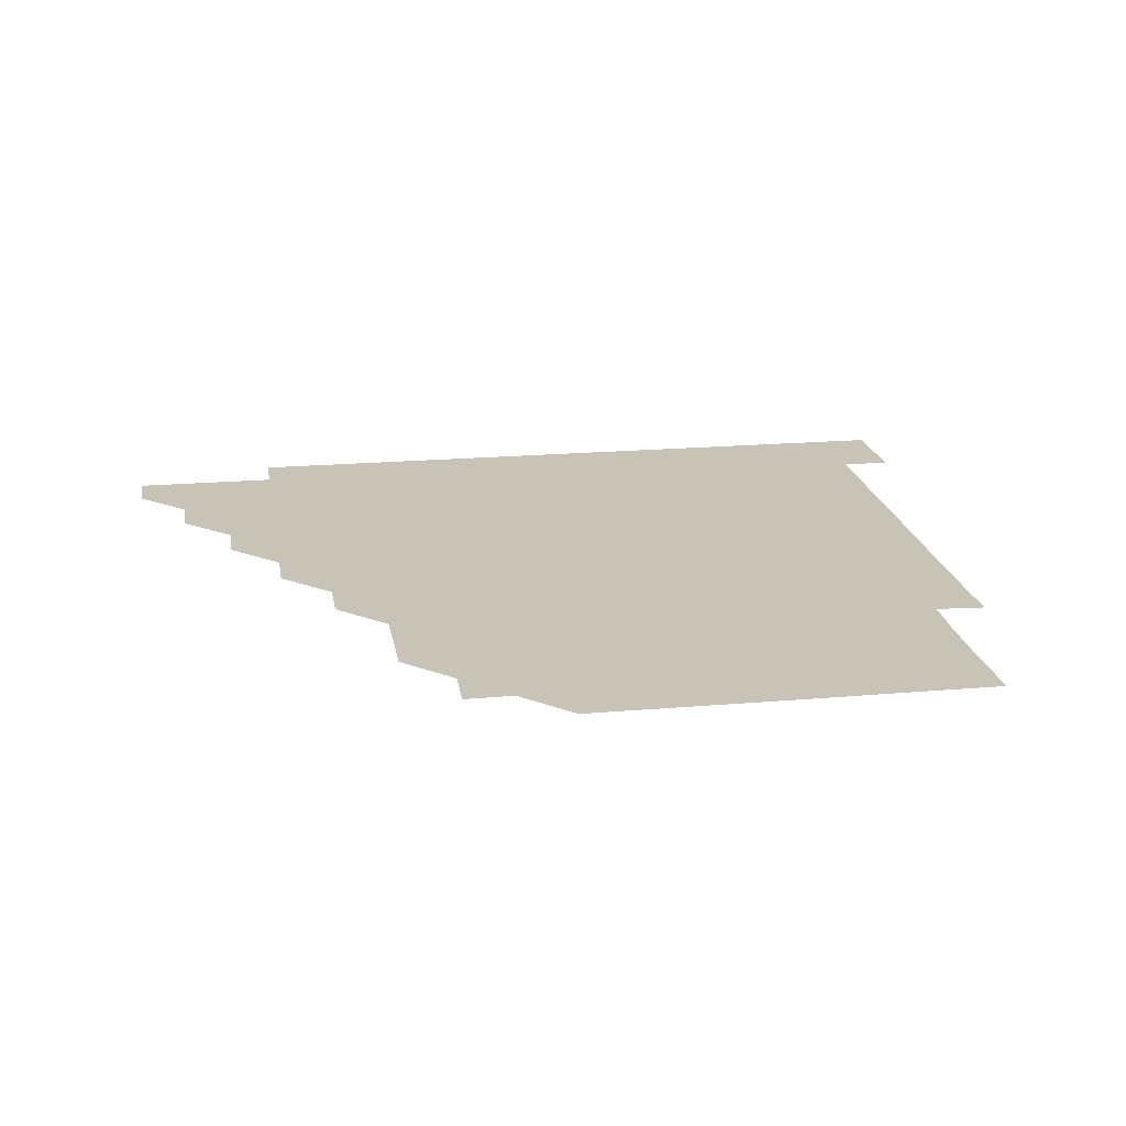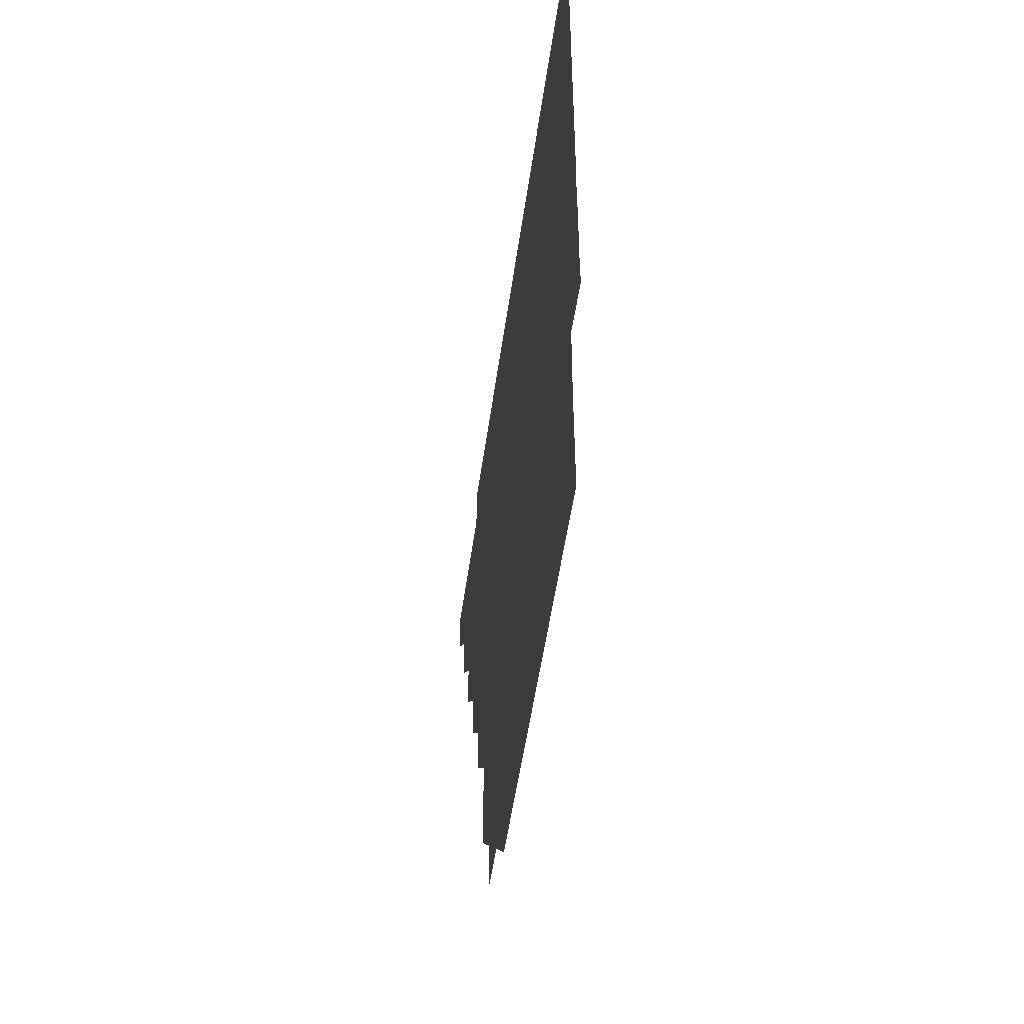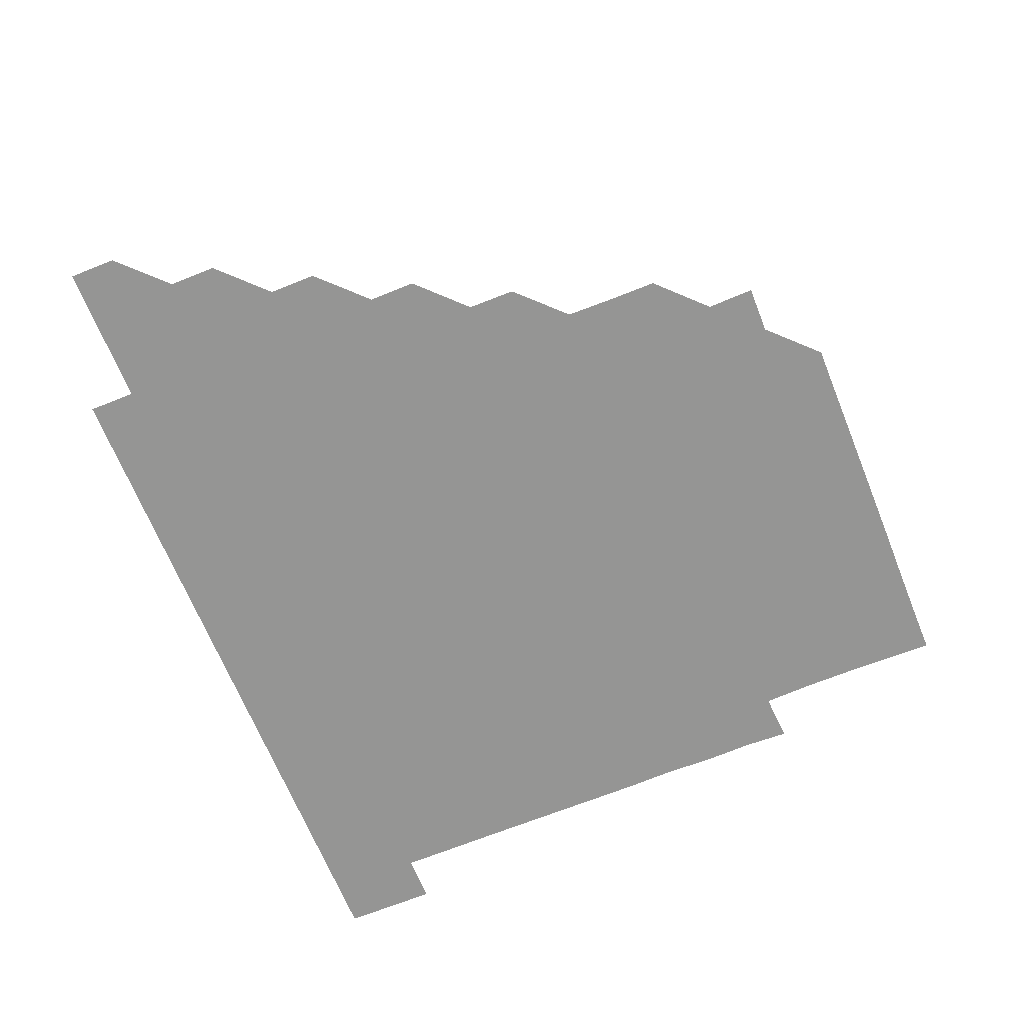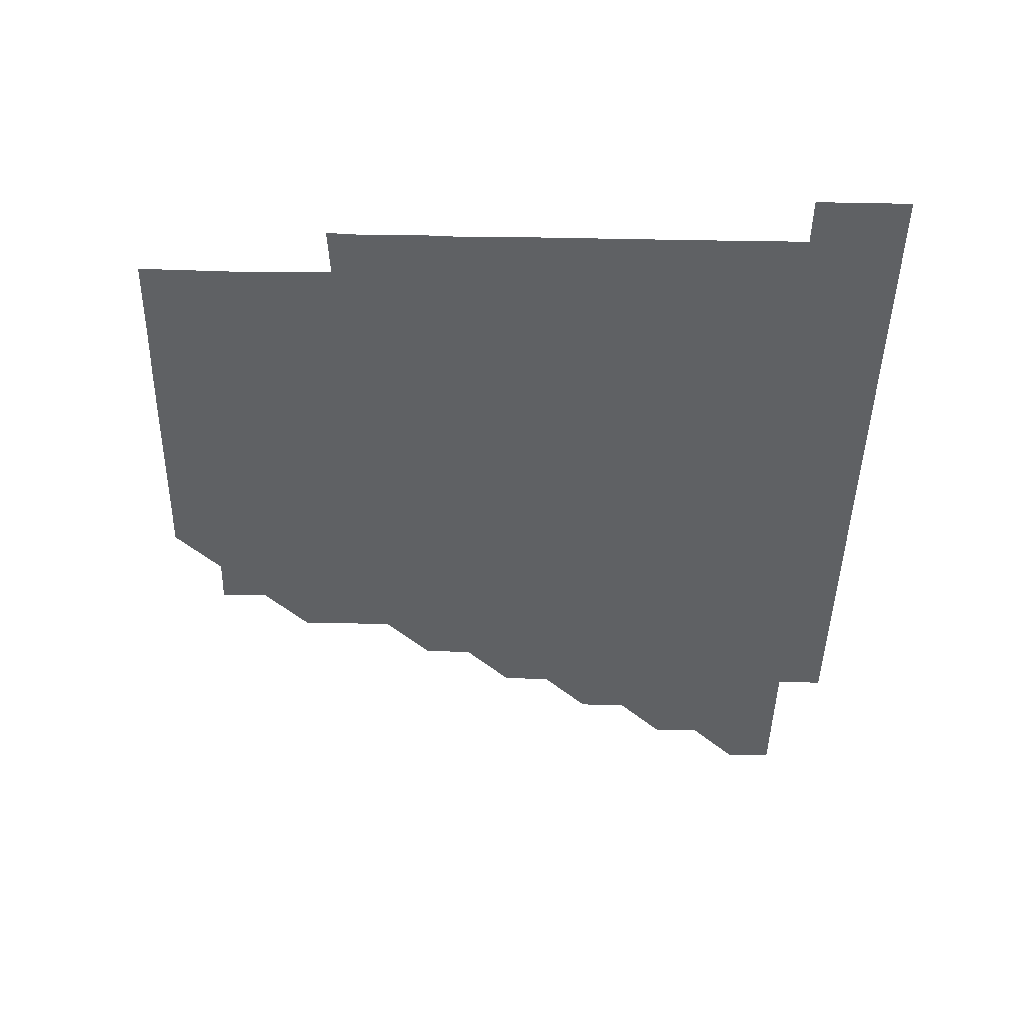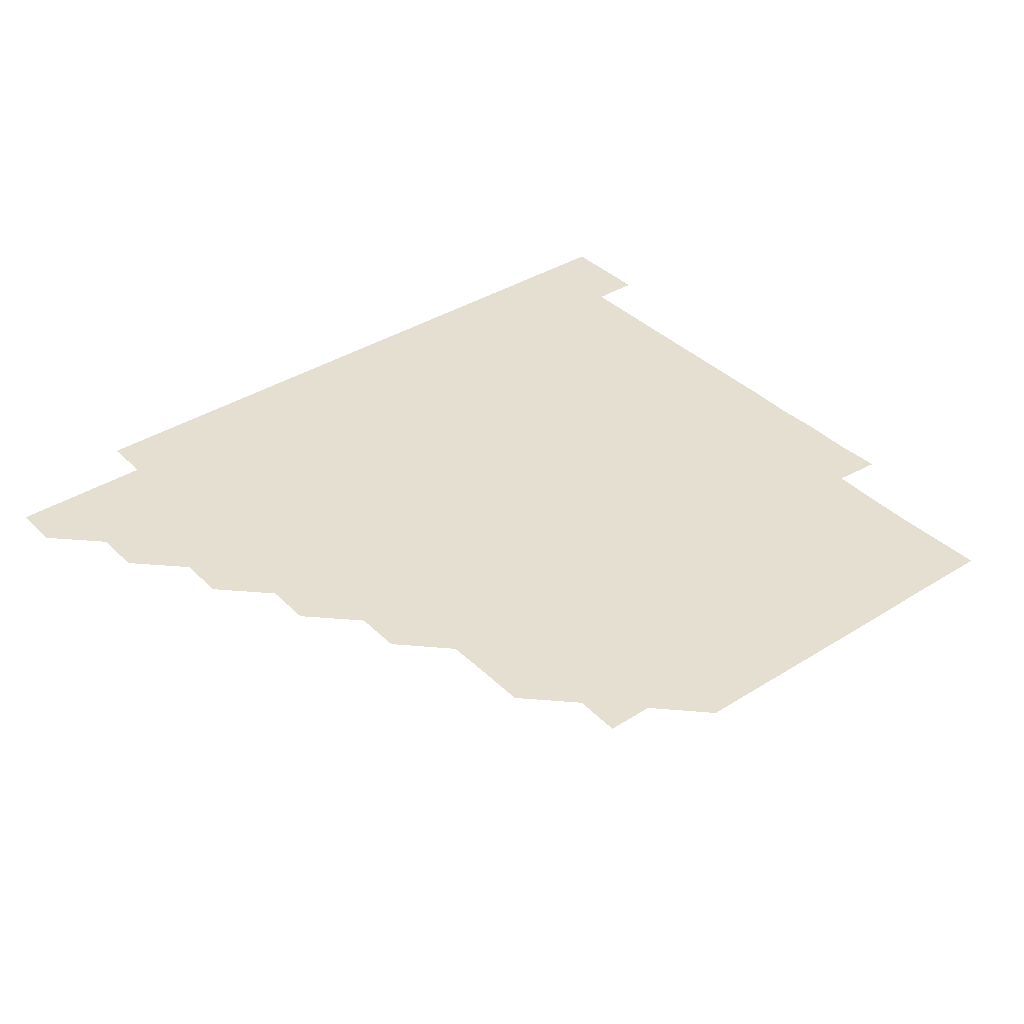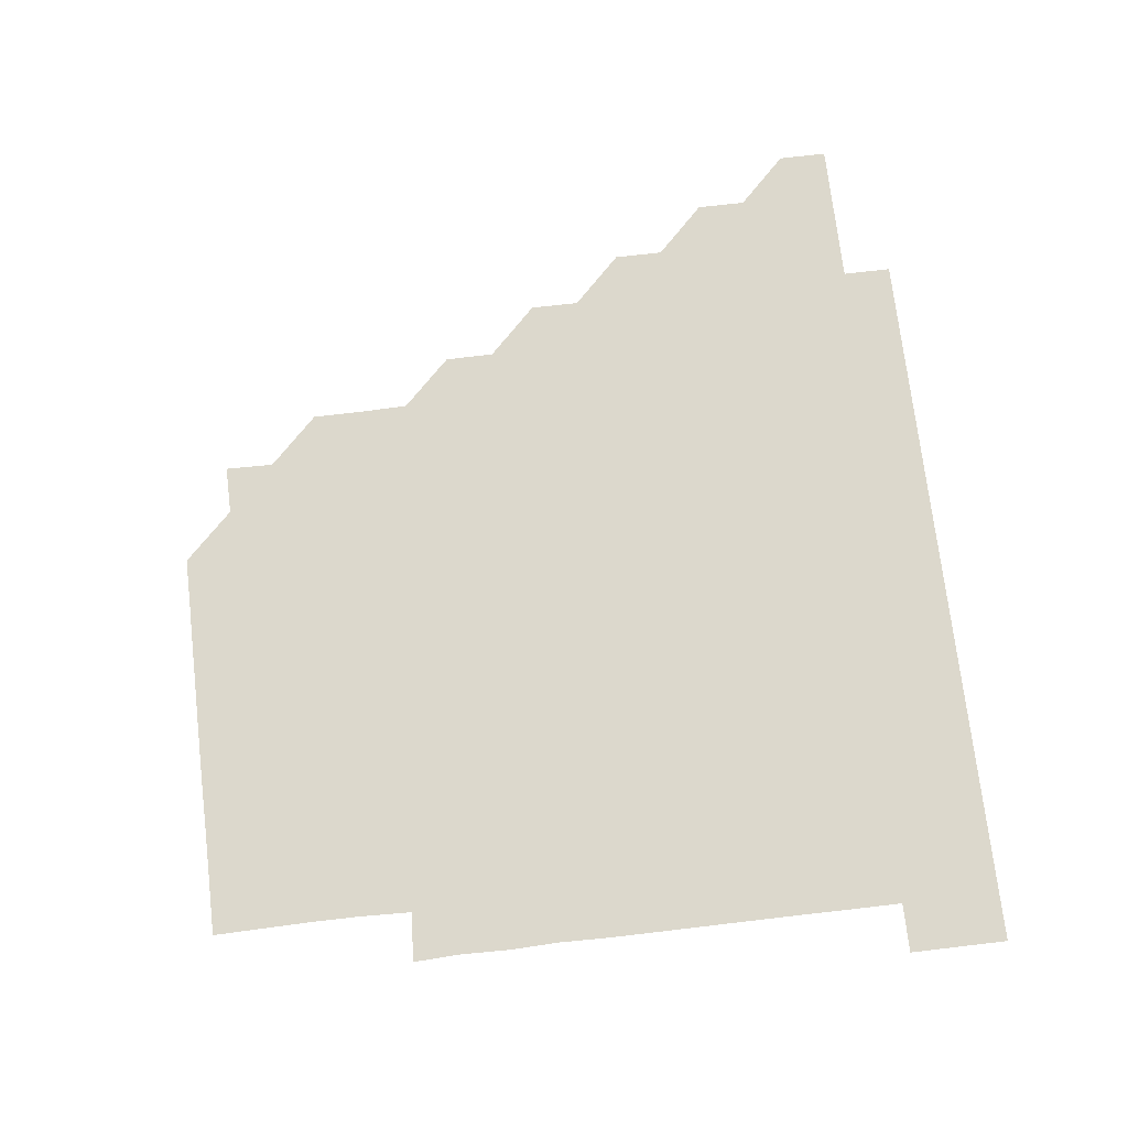
<metadata>
{"format":"obj","ext":"obj","renderer":"f3d","projection":"perspective","resolution":1024,"background":"white","views":[{"elev":19.6,"azim":-9.2,"up":"+Z"},{"elev":-51.2,"azim":82.1,"up":"+Y"},{"elev":-67.4,"azim":-68.0,"up":"+Z"},{"elev":-45.4,"azim":88.8,"up":"+Z"},{"elev":37.5,"azim":-38.9,"up":"+Z"},{"elev":72.7,"azim":83.3,"up":"+Z"}]}
</metadata>
<code>
v 451 346 0
v 451 361 0
v 466 316 0
v 466 331 0
v 466 346 0
v 466 361 0
v 481 285.9 0
v 481.1 300.9 0
v 481 316 0
v 481 331 0
v 481 346 0
v 481 361 0
v 496.1 255.9 0
v 496.1 270.9 0
v 496 286 0
v 496 301.1 0
v 496 316 0
v 496 331 0
v 496 346 0
v 496 361 0
v 496 376 0
v 511.2 225.8 0
v 511.1 240.8 0
v 511 255.9 0
v 511 271.1 0
v 511 286 0
v 511 301 0
v 511 316 0
v 511 331 0
v 511 346 0
v 511 361 0
v 511 376 0
v 526.3 180.7 0
v 526.3 195.8 0
v 526.1 210.8 0
v 526 226.1 0
v 526 241.1 0
v 526 256.1 0
v 526 271.1 0
v 526 286 0
v 526 301 0
v 526 316 0
v 526 331 0
v 526 346 0
v 526 361 0
v 526 376 0
v 541 150.8 0
v 541.3 165.7 0
v 541.1 181 0
v 541 196.1 0
v 541.1 211.1 0
v 541 225.9 0
v 541 241.1 0
v 541 256 0
v 541 271 0
v 541 286 0
v 541 301 0
v 541 316 0
v 541 331 0
v 541 346 0
v 541 361 0
v 541 376 0
v 555.9 150.9 0
v 555.9 166 0
v 556 181.3 0
v 556.1 196 0
v 556 211 0
v 556.1 226 0
v 556 241 0
v 556 256.1 0
v 556 271 0
v 556 286 0
v 556 301 0
v 556 316 0
v 556 331 0
v 556 346 0
v 556 361 0
v 556 376 0
v 570.8 135.9 0
v 570.9 151.2 0
v 571.1 166 0
v 570.9 181.1 0
v 571 196.1 0
v 571 211.1 0
v 571 226.2 0
v 571.1 241 0
v 571 256.1 0
v 571 271 0
v 571 286 0
v 571 301 0
v 571 316 0
v 571 331 0
v 571 346 0
v 571 360.9 0
v 571 376 0
v 585.9 135.9 0
v 586 151 0
v 586 166.1 0
v 586.1 181 0
v 586 196 0
v 586 211 0
v 586 225.9 0
v 586 241.1 0
v 586 256 0
v 586 271 0
v 586 286 0
v 586 301 0
v 586 316 0
v 586 331 0
v 586 346 0
v 586 361 0
v 586 376 0
v 600.9 135.9 0
v 601.1 151 0
v 600.9 166 0
v 601 181.1 0
v 601 196.1 0
v 601 211 0
v 601 226.1 0
v 601 241 0
v 601 256 0
v 601 271 0
v 601 286 0
v 601 301 0
v 601 316 0
v 601 331 0
v 601 346 0
v 601 361 0
v 601 376 0
v 616 135.9 0
v 616.1 151.1 0
v 616 166 0
v 616 181.1 0
v 616 196 0
v 616 211 0
v 616 226.1 0
v 616 241 0
v 616 256.1 0
v 616 271.1 0
v 616 286 0
v 616 301 0
v 616 316 0
v 616 331 0
v 616 346 0
v 616 361 0
v 616 376 0
v 631.1 135.9 0
v 630.9 151.1 0
v 631.1 166 0
v 631 181.1 0
v 631 196.1 0
v 631 211 0
v 631 226.1 0
v 631 241 0
v 631 256 0
v 631 271 0
v 631 286 0
v 631 301 0
v 631 316 0
v 631 331 0
v 631 346 0
v 631 361 0
v 631 376 0
v 646.1 135.9 0
v 645.9 151.1 0
v 646.1 166.1 0
v 646 181.1 0
v 646 196.1 0
v 646 211.1 0
v 646 226 0
v 646 241 0
v 646 256.1 0
v 646 271 0
v 646 286.1 0
v 646 301 0
v 646 316 0
v 646 331 0
v 646 346 0
v 646 361 0
v 646 376 0
v 661.3 136 0
v 661 151 0
v 661 166.2 0
v 660.9 181.1 0
v 661 196.1 0
v 661 211.1 0
v 661 226 0
v 661 241 0
v 661 256.1 0
v 661 271.1 0
v 661 286 0
v 661 301 0
v 661 316 0
v 661 331 0
v 661 346 0
v 661 361 0
v 661 376 0
v 676.3 136 0
v 676 151 0
v 675.8 166.2 0
v 676 181 0
v 676 196.1 0
v 676 211 0
v 676 226.1 0
v 676 241.1 0
v 676 256.1 0
v 676 271 0
v 676 286.1 0
v 676 301 0
v 676 316 0
v 676 331 0
v 676 346 0
v 676 361 0
v 676 376 0
v 691.1 136 0
v 690.8 150.7 0
v 690.6 165.6 0
v 690.6 180.7 0
v 691.2 196.8 0
v 690.9 211.1 0
v 690.8 226.3 0
v 691 240.9 0
v 690.9 256.1 0
v 690.9 271.1 0
v 690.9 286.1 0
v 691 301 0
v 691 316.1 0
v 691 331 0
v 691 346 0
v 691 361 0
v 691 376 0
v 706.2 195.8 0
v 705.6 210.3 0
v 706 225.5 0
v 705.5 240.6 0
v 705.9 255.7 0
v 705.9 270.7 0
v 705.9 285.8 0
v 705.9 300.9 0
v 705.9 316 0
v 706 331 0
v 706 346 0
v 706 361 0
v 706 376 0
v 721 346 0
v 721 361 0
v 721 376 0
f 4 5 1
f 1 5 2
f 5 6 2
f 8 9 3
f 3 9 4
f 9 10 4
f 4 10 5
f 10 11 5
f 5 11 6
f 11 12 6
f 14 15 7
f 7 15 8
f 15 16 8
f 8 16 9
f 16 17 9
f 9 17 10
f 17 18 10
f 10 18 11
f 18 19 11
f 11 19 12
f 19 20 12
f 23 24 13
f 13 24 14
f 24 25 14
f 14 25 15
f 25 26 15
f 15 26 16
f 26 27 16
f 16 27 17
f 27 28 17
f 17 28 18
f 28 29 18
f 18 29 19
f 29 30 19
f 19 30 20
f 30 31 20
f 20 31 21
f 31 32 21
f 35 36 22
f 22 36 23
f 36 37 23
f 23 37 24
f 37 38 24
f 24 38 25
f 38 39 25
f 25 39 26
f 39 40 26
f 26 40 27
f 40 41 27
f 27 41 28
f 41 42 28
f 28 42 29
f 42 43 29
f 29 43 30
f 43 44 30
f 30 44 31
f 44 45 31
f 31 45 32
f 45 46 32
f 48 49 33
f 33 49 34
f 49 50 34
f 34 50 35
f 50 51 35
f 35 51 36
f 51 52 36
f 36 52 37
f 52 53 37
f 37 53 38
f 53 54 38
f 38 54 39
f 54 55 39
f 39 55 40
f 55 56 40
f 40 56 41
f 56 57 41
f 41 57 42
f 57 58 42
f 42 58 43
f 58 59 43
f 43 59 44
f 59 60 44
f 44 60 45
f 60 61 45
f 45 61 46
f 61 62 46
f 47 63 48
f 63 64 48
f 48 64 49
f 64 65 49
f 49 65 50
f 65 66 50
f 50 66 51
f 66 67 51
f 51 67 52
f 67 68 52
f 52 68 53
f 68 69 53
f 53 69 54
f 69 70 54
f 54 70 55
f 70 71 55
f 55 71 56
f 71 72 56
f 56 72 57
f 72 73 57
f 57 73 58
f 73 74 58
f 58 74 59
f 74 75 59
f 59 75 60
f 75 76 60
f 60 76 61
f 76 77 61
f 61 77 62
f 77 78 62
f 79 80 63
f 63 80 64
f 80 81 64
f 64 81 65
f 81 82 65
f 65 82 66
f 82 83 66
f 66 83 67
f 83 84 67
f 67 84 68
f 84 85 68
f 68 85 69
f 85 86 69
f 69 86 70
f 86 87 70
f 70 87 71
f 87 88 71
f 71 88 72
f 88 89 72
f 72 89 73
f 89 90 73
f 73 90 74
f 90 91 74
f 74 91 75
f 91 92 75
f 75 92 76
f 92 93 76
f 76 93 77
f 93 94 77
f 77 94 78
f 94 95 78
f 79 96 80
f 96 97 80
f 80 97 81
f 97 98 81
f 81 98 82
f 98 99 82
f 82 99 83
f 99 100 83
f 83 100 84
f 100 101 84
f 84 101 85
f 101 102 85
f 85 102 86
f 102 103 86
f 86 103 87
f 103 104 87
f 87 104 88
f 104 105 88
f 88 105 89
f 105 106 89
f 89 106 90
f 106 107 90
f 90 107 91
f 107 108 91
f 91 108 92
f 108 109 92
f 92 109 93
f 109 110 93
f 93 110 94
f 110 111 94
f 94 111 95
f 111 112 95
f 96 113 97
f 113 114 97
f 97 114 98
f 114 115 98
f 98 115 99
f 115 116 99
f 99 116 100
f 116 117 100
f 100 117 101
f 117 118 101
f 101 118 102
f 118 119 102
f 102 119 103
f 119 120 103
f 103 120 104
f 120 121 104
f 104 121 105
f 121 122 105
f 105 122 106
f 122 123 106
f 106 123 107
f 123 124 107
f 107 124 108
f 124 125 108
f 108 125 109
f 125 126 109
f 109 126 110
f 126 127 110
f 110 127 111
f 127 128 111
f 111 128 112
f 128 129 112
f 113 130 114
f 130 131 114
f 114 131 115
f 131 132 115
f 115 132 116
f 132 133 116
f 116 133 117
f 133 134 117
f 117 134 118
f 134 135 118
f 118 135 119
f 135 136 119
f 119 136 120
f 136 137 120
f 120 137 121
f 137 138 121
f 121 138 122
f 138 139 122
f 122 139 123
f 139 140 123
f 123 140 124
f 140 141 124
f 124 141 125
f 141 142 125
f 125 142 126
f 142 143 126
f 126 143 127
f 143 144 127
f 127 144 128
f 144 145 128
f 128 145 129
f 145 146 129
f 130 147 131
f 147 148 131
f 131 148 132
f 148 149 132
f 132 149 133
f 149 150 133
f 133 150 134
f 150 151 134
f 134 151 135
f 151 152 135
f 135 152 136
f 152 153 136
f 136 153 137
f 153 154 137
f 137 154 138
f 154 155 138
f 138 155 139
f 155 156 139
f 139 156 140
f 156 157 140
f 140 157 141
f 157 158 141
f 141 158 142
f 158 159 142
f 142 159 143
f 159 160 143
f 143 160 144
f 160 161 144
f 144 161 145
f 161 162 145
f 145 162 146
f 162 163 146
f 147 164 148
f 164 165 148
f 148 165 149
f 165 166 149
f 149 166 150
f 166 167 150
f 150 167 151
f 167 168 151
f 151 168 152
f 168 169 152
f 152 169 153
f 169 170 153
f 153 170 154
f 170 171 154
f 154 171 155
f 171 172 155
f 155 172 156
f 172 173 156
f 156 173 157
f 173 174 157
f 157 174 158
f 174 175 158
f 158 175 159
f 175 176 159
f 159 176 160
f 176 177 160
f 160 177 161
f 177 178 161
f 161 178 162
f 178 179 162
f 162 179 163
f 179 180 163
f 164 181 165
f 181 182 165
f 165 182 166
f 182 183 166
f 166 183 167
f 183 184 167
f 167 184 168
f 184 185 168
f 168 185 169
f 185 186 169
f 169 186 170
f 186 187 170
f 170 187 171
f 187 188 171
f 171 188 172
f 188 189 172
f 172 189 173
f 189 190 173
f 173 190 174
f 190 191 174
f 174 191 175
f 191 192 175
f 175 192 176
f 192 193 176
f 176 193 177
f 193 194 177
f 177 194 178
f 194 195 178
f 178 195 179
f 195 196 179
f 179 196 180
f 196 197 180
f 181 198 182
f 198 199 182
f 182 199 183
f 199 200 183
f 183 200 184
f 200 201 184
f 184 201 185
f 201 202 185
f 185 202 186
f 202 203 186
f 186 203 187
f 203 204 187
f 187 204 188
f 204 205 188
f 188 205 189
f 205 206 189
f 189 206 190
f 206 207 190
f 190 207 191
f 207 208 191
f 191 208 192
f 208 209 192
f 192 209 193
f 209 210 193
f 193 210 194
f 210 211 194
f 194 211 195
f 211 212 195
f 195 212 196
f 212 213 196
f 196 213 197
f 213 214 197
f 198 215 199
f 215 216 199
f 199 216 200
f 216 217 200
f 200 217 201
f 217 218 201
f 201 218 202
f 218 219 202
f 202 219 203
f 219 220 203
f 203 220 204
f 220 221 204
f 204 221 205
f 221 222 205
f 205 222 206
f 222 223 206
f 206 223 207
f 223 224 207
f 207 224 208
f 224 225 208
f 208 225 209
f 225 226 209
f 209 226 210
f 226 227 210
f 210 227 211
f 227 228 211
f 211 228 212
f 228 229 212
f 212 229 213
f 229 230 213
f 213 230 214
f 230 231 214
f 219 232 220
f 232 233 220
f 220 233 221
f 233 234 221
f 221 234 222
f 234 235 222
f 222 235 223
f 235 236 223
f 223 236 224
f 236 237 224
f 224 237 225
f 237 238 225
f 225 238 226
f 238 239 226
f 226 239 227
f 239 240 227
f 227 240 228
f 240 241 228
f 228 241 229
f 241 242 229
f 229 242 230
f 242 243 230
f 230 243 231
f 243 244 231
f 242 245 243
f 245 246 243
f 243 246 244
f 246 247 244

</code>
